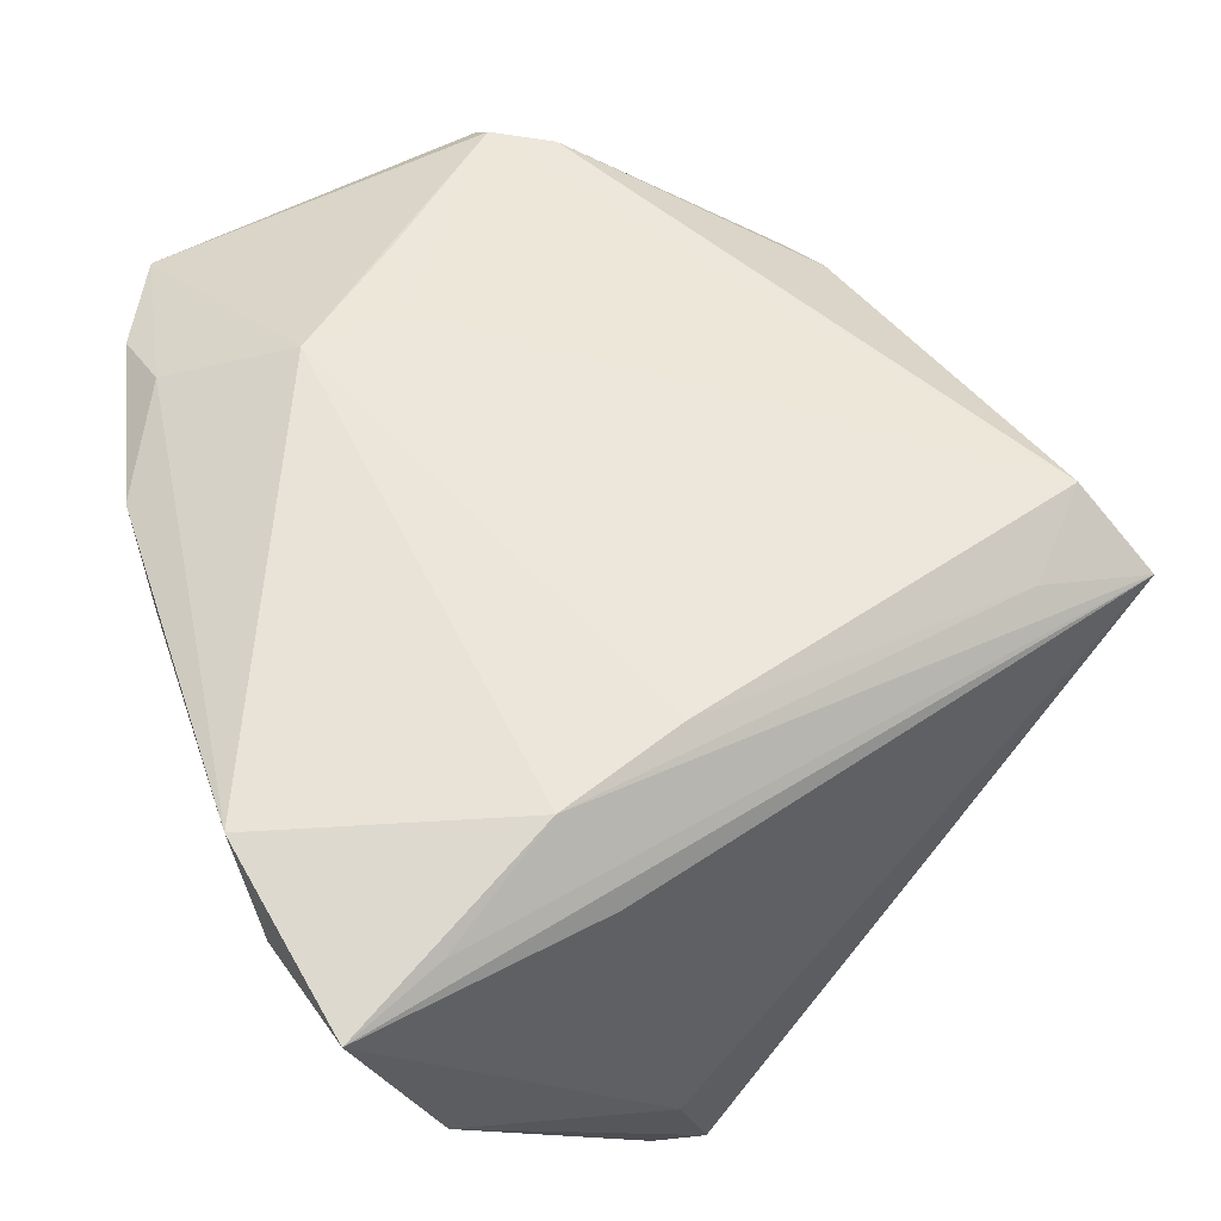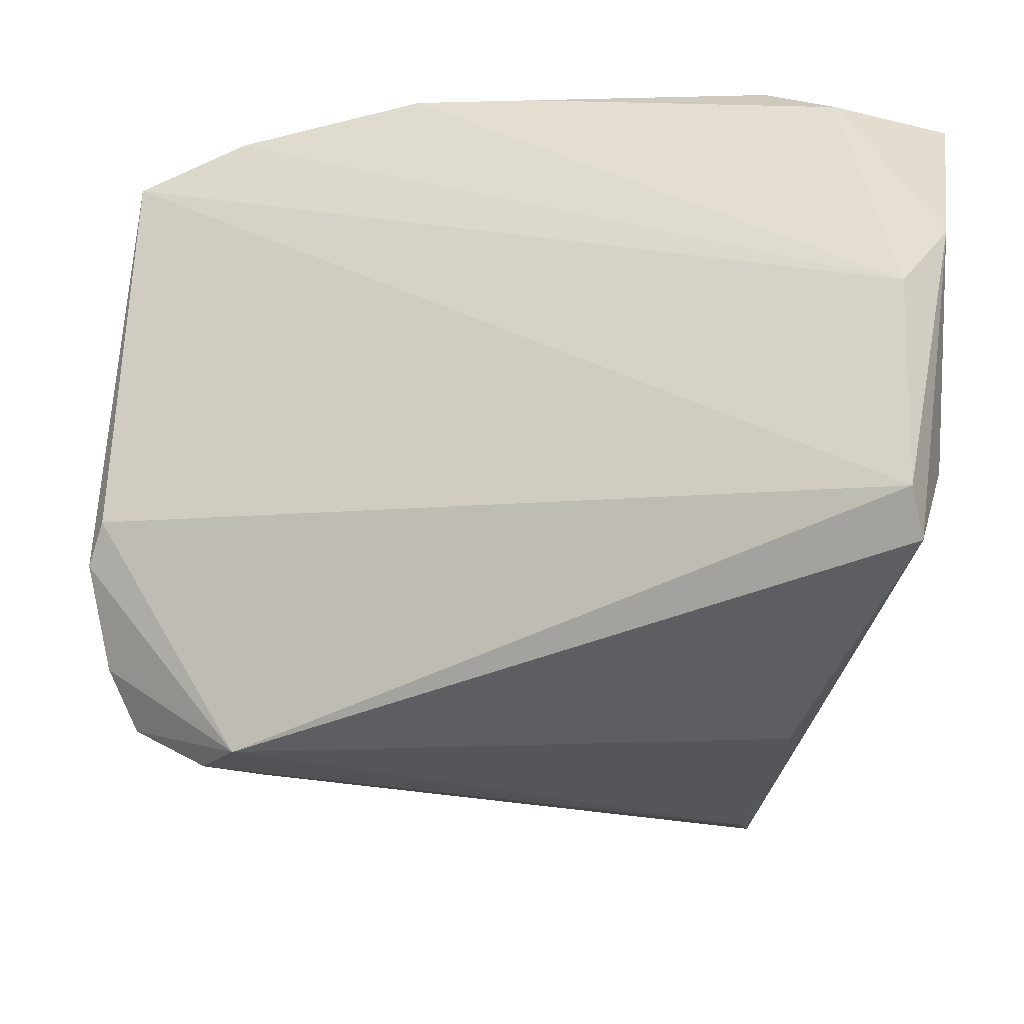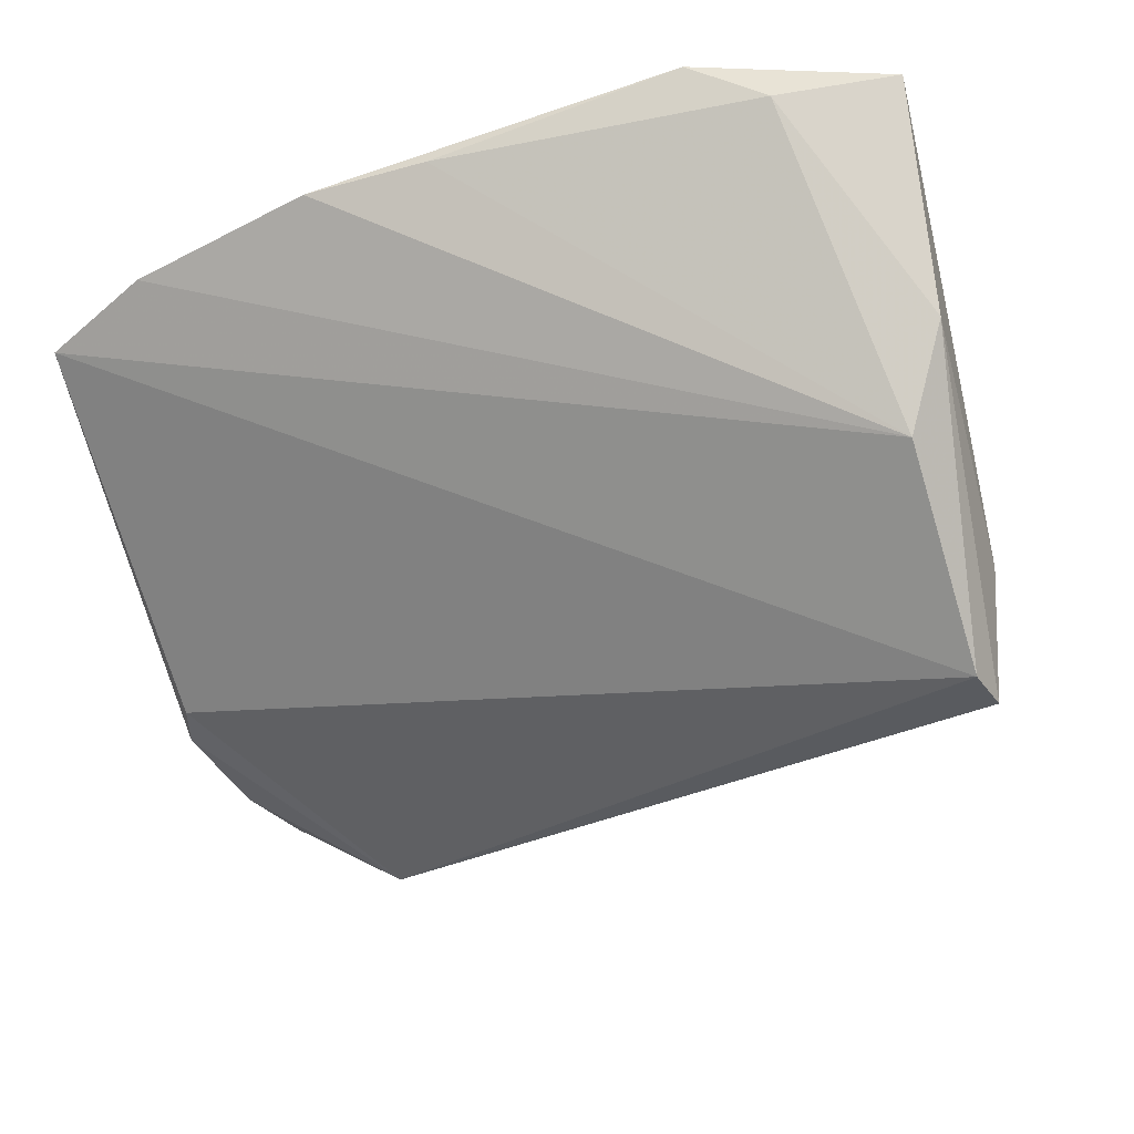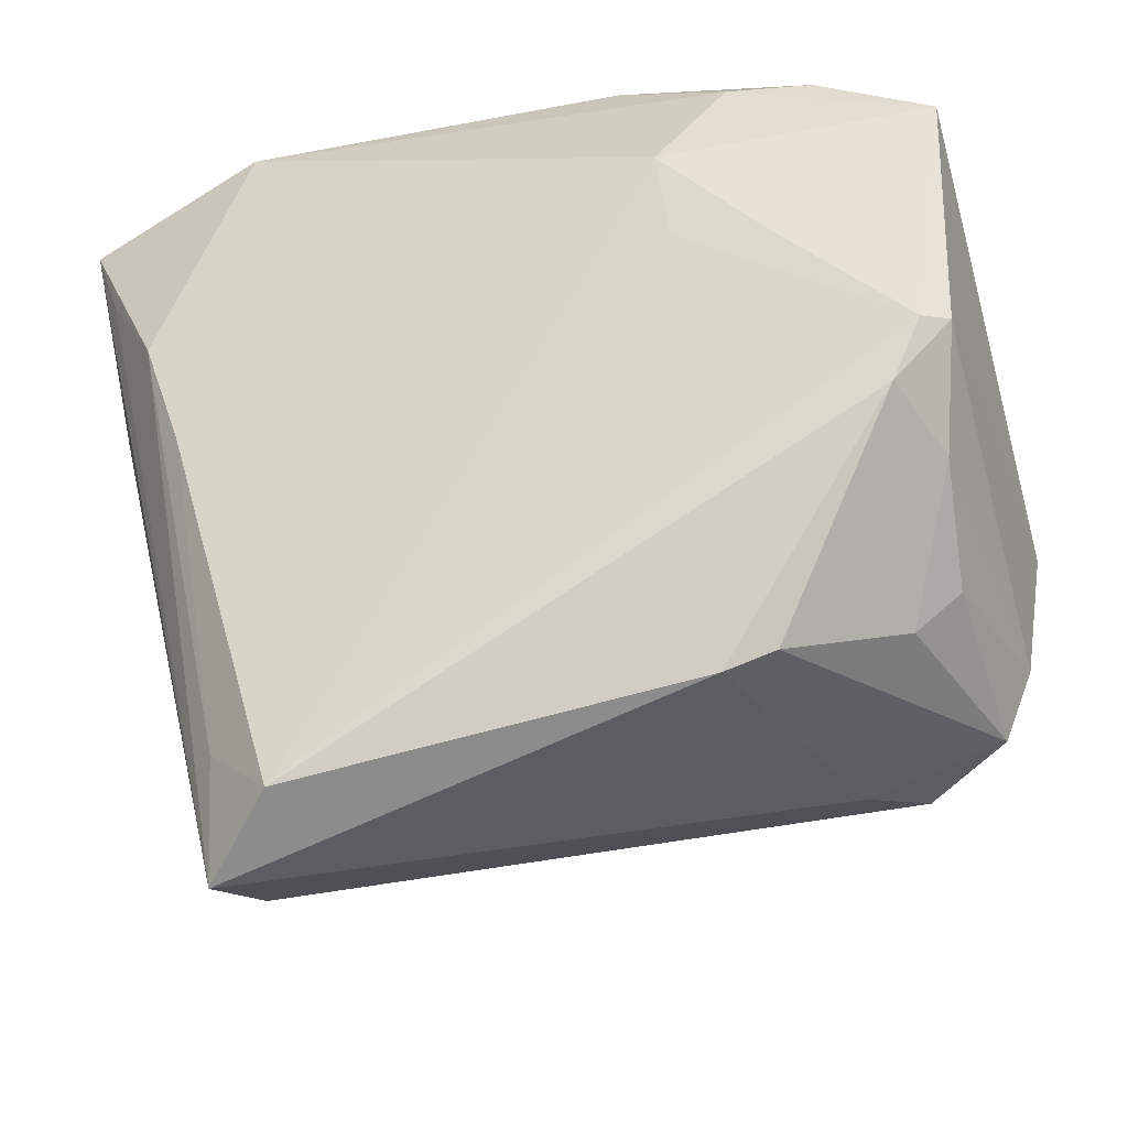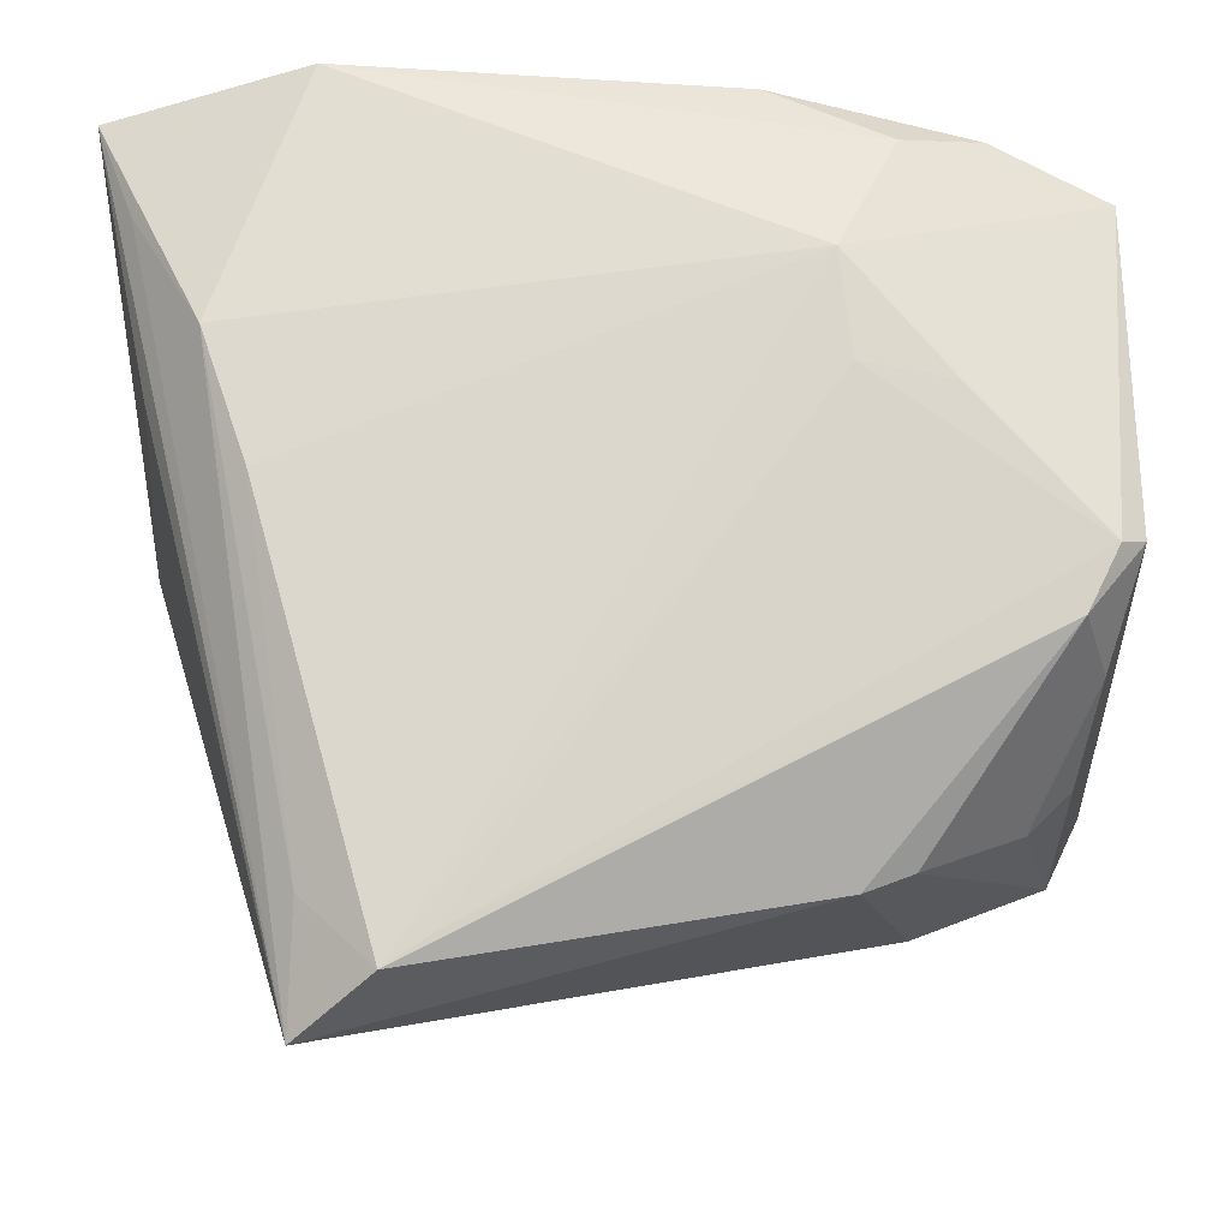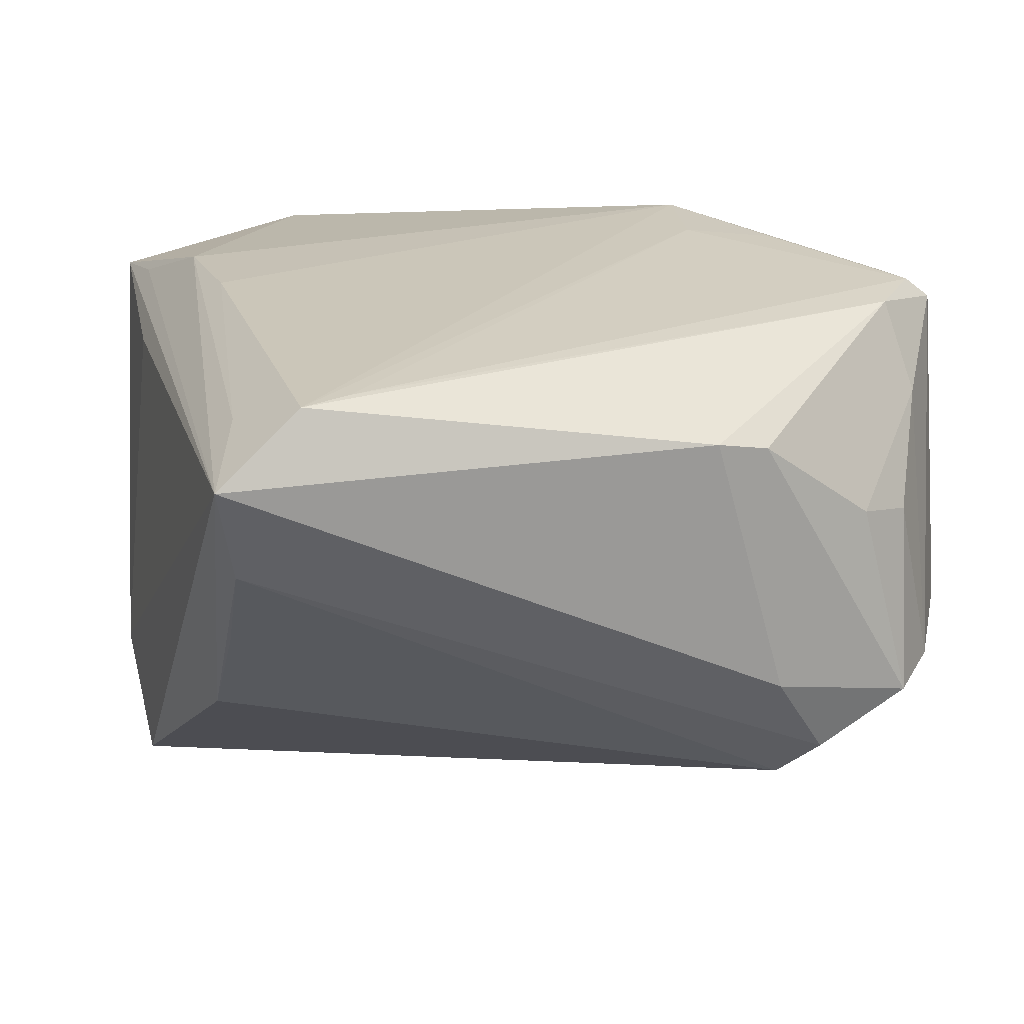
<metadata>
{"format":"obj","ext":"obj","renderer":"f3d","projection":"perspective","resolution":1024,"background":"white","views":[{"elev":57.4,"azim":-110.3,"up":"+Z"},{"elev":14.8,"azim":-170.3,"up":"+Y"},{"elev":-32.7,"azim":-163.1,"up":"+Z"},{"elev":-39.3,"azim":22.4,"up":"+Y"},{"elev":-20.0,"azim":3.7,"up":"+Y"},{"elev":-70.2,"azim":5.0,"up":"+Y"}]}
</metadata>
<code>
v 0.03033 0.04142 0.02495
v 0.0464 -0.01056 0.02625
v -0.02887 -0.0447 0.01103
v 0.0299 -0.03257 -0.01222
v 0.04854 -0.01858 -0.01553
v 0.05262 -0.002666 0.02435
v 0.05262 0.03714 0.01739
v -0.02816 -0.03636 0.02636
v 0.02991 -0.03297 0.0168
v 0.04981 -0.0004257 -0.01208
v -0.03876 0.01989 0.0316
v -0.04968 0.0134 -0.03139
v -0.02847 0.04991 0.02934
v 0.01644 0.04874 0.02327
v -0.03191 -0.03492 8.71e-06
v 0.04997 -0.003489 0.0269
v 0.04622 -0.02145 0.004253
v -0.0523 0.03688 -0.001133
v 0.04484 -0.02611 -0.01667
v 0.02507 0.01437 0.0309
v -0.02908 -0.04991 0.02257
v -0.04765 0.03301 -0.01311
v 0.03947 0.04302 0.02081
v -0.05183 0.04571 0.02554
v 0.0489 -0.01329 0.01591
v -0.03787 0.04905 0.02323
v 0.03454 -0.02801 -0.02226
v 0.02948 -0.02411 -0.02698
v -0.01966 -0.0445 0.02951
v -0.03343 0.004479 0.0316
v -0.03631 -0.02363 -0.01228
v 0.02441 -0.03536 0.01847
v -0.05262 0.01142 -0.01691
v 0.03535 0.01251 0.02958
v -0.0461 0.01596 0.02218
v -0.05111 0.007323 -0.0316
v 0.001505 0.04926 0.02391
v -0.04737 0.03427 0.02703
v 0.04125 -0.02653 0.006033
v 0.02375 0.02634 0.0316
v 0.05149 -0.005973 -0.01284
v -0.01469 -0.04116 0.02942
f 12 28 36
f 10 28 12
f 12 22 7
f 7 10 12
f 31 21 36
f 36 28 31
f 19 28 5
f 7 22 23
f 22 14 23
f 1 14 13
f 1 23 14
f 7 23 1
f 36 21 33
f 22 12 18
f 18 26 22
f 18 12 36
f 36 33 18
f 21 31 3
f 27 28 19
f 19 4 27
f 27 3 28
f 27 4 21
f 21 3 27
f 41 28 10
f 41 5 28
f 41 10 7
f 37 14 22
f 22 26 37
f 13 14 37
f 37 26 13
f 35 33 21
f 13 11 40
f 40 1 13
f 7 1 40
f 21 11 38
f 21 29 8
f 8 11 21
f 7 40 16
f 16 40 34
f 32 4 19
f 32 2 29
f 32 29 21
f 21 4 32
f 26 18 24
f 24 18 33
f 13 26 24
f 33 35 24
f 24 35 21
f 21 38 24
f 24 11 13
f 24 38 11
f 15 31 28
f 28 3 15
f 15 3 31
f 34 40 20
f 20 40 29
f 20 16 34
f 29 40 30
f 30 40 11
f 30 8 29
f 11 8 30
f 29 2 42
f 2 16 42
f 42 20 29
f 16 20 42
f 6 16 2
f 5 41 6
f 6 41 7
f 7 16 6
f 2 32 9
f 9 32 19
f 19 39 9
f 17 39 19
f 19 5 17
f 5 6 25
f 25 17 5
f 25 6 2
f 39 17 25
f 2 9 25
f 25 9 39

</code>
